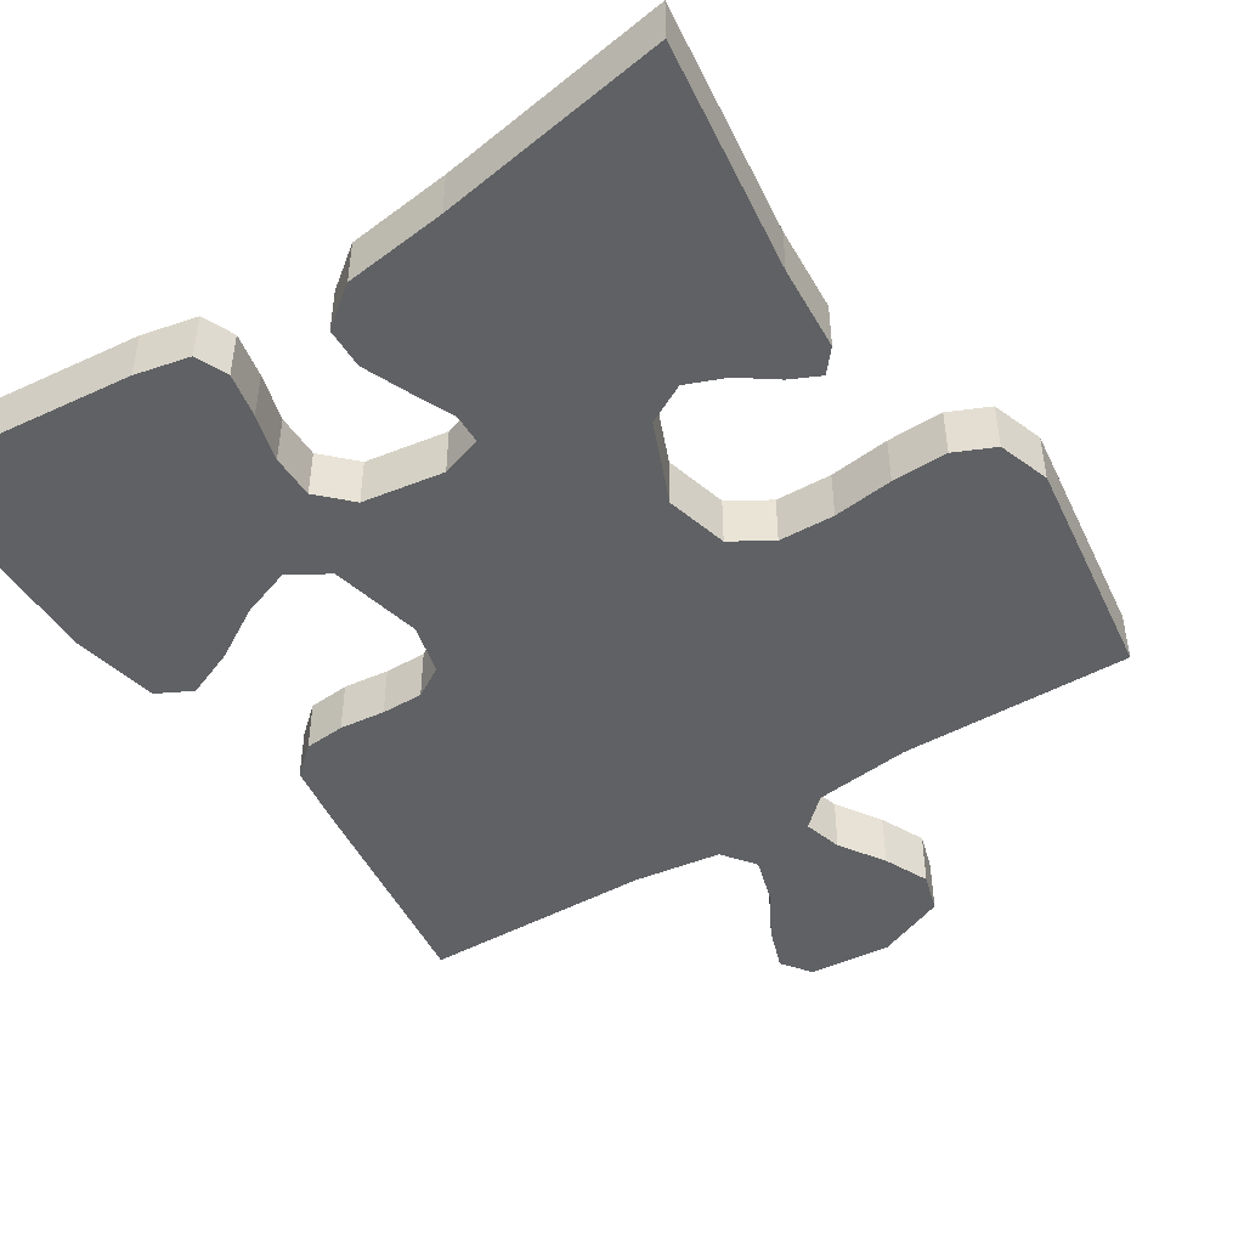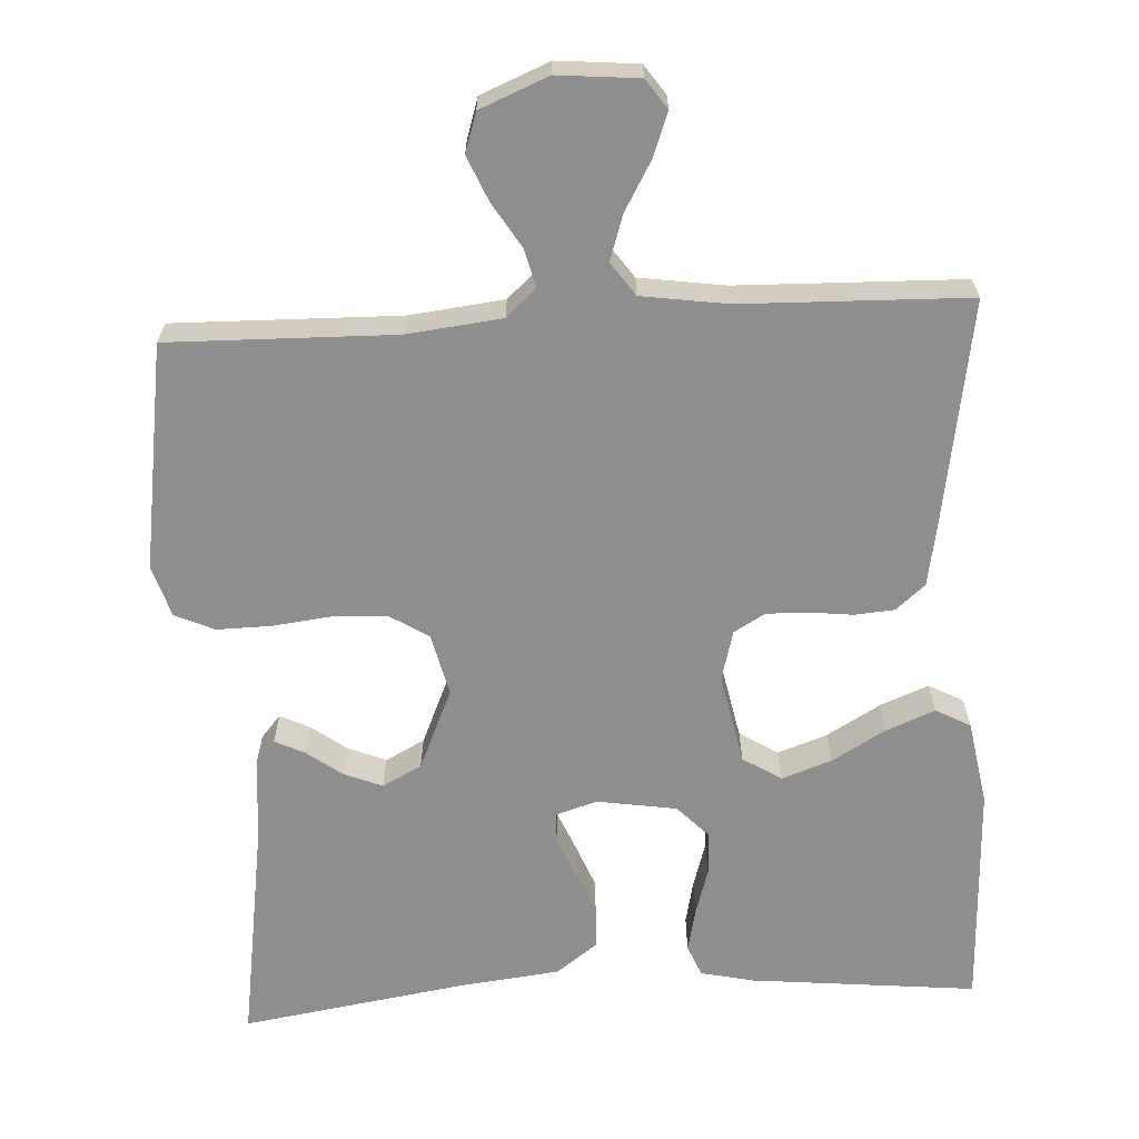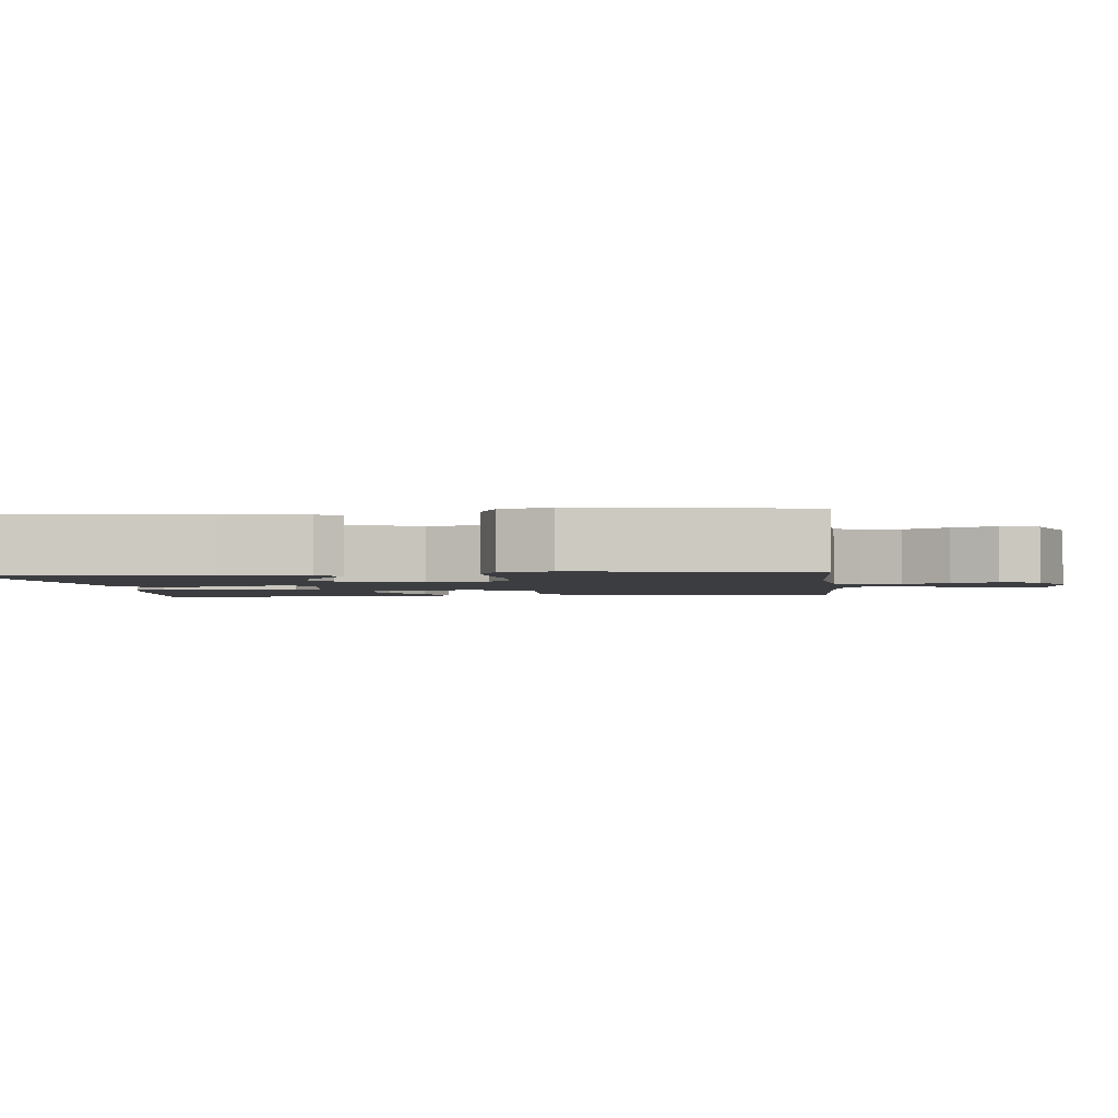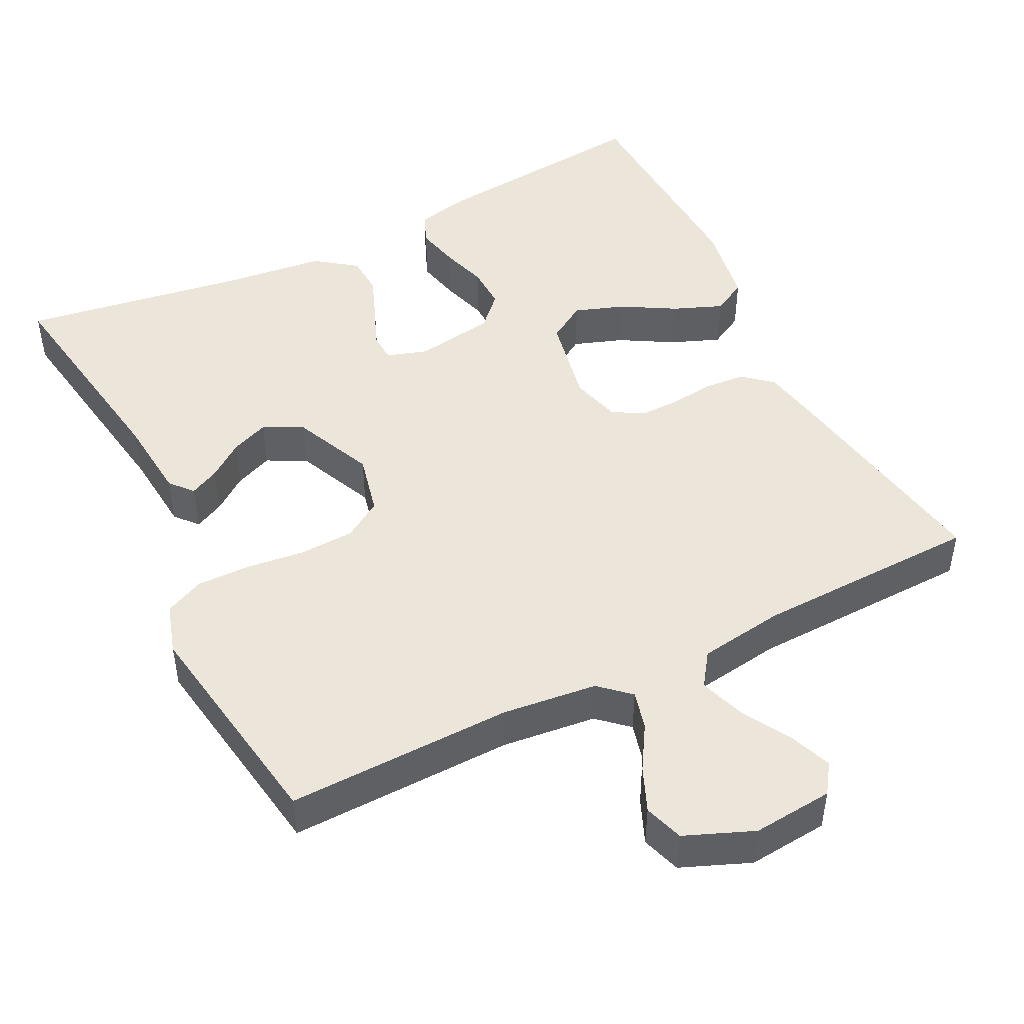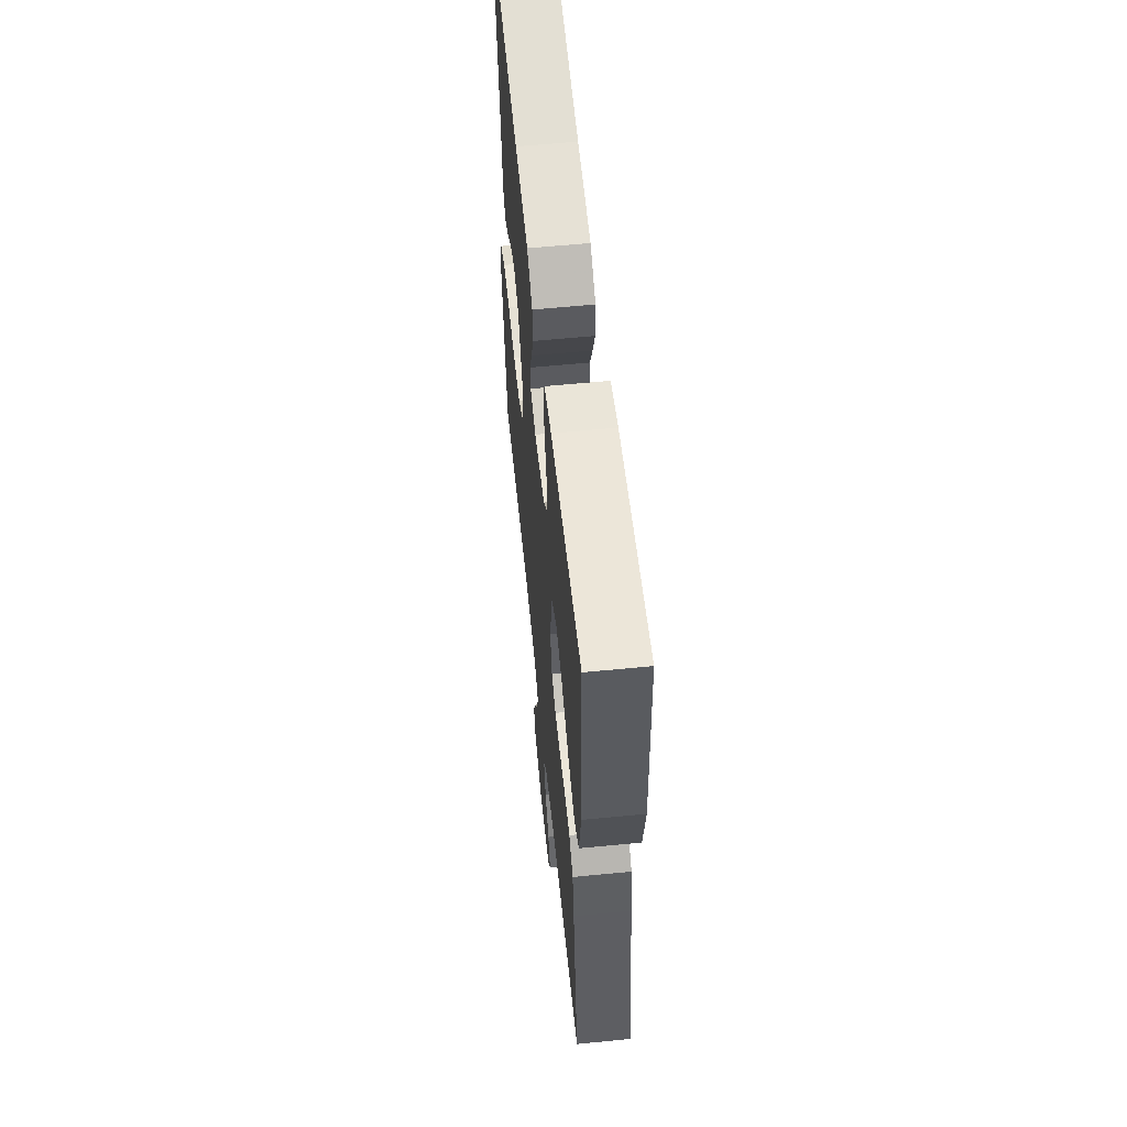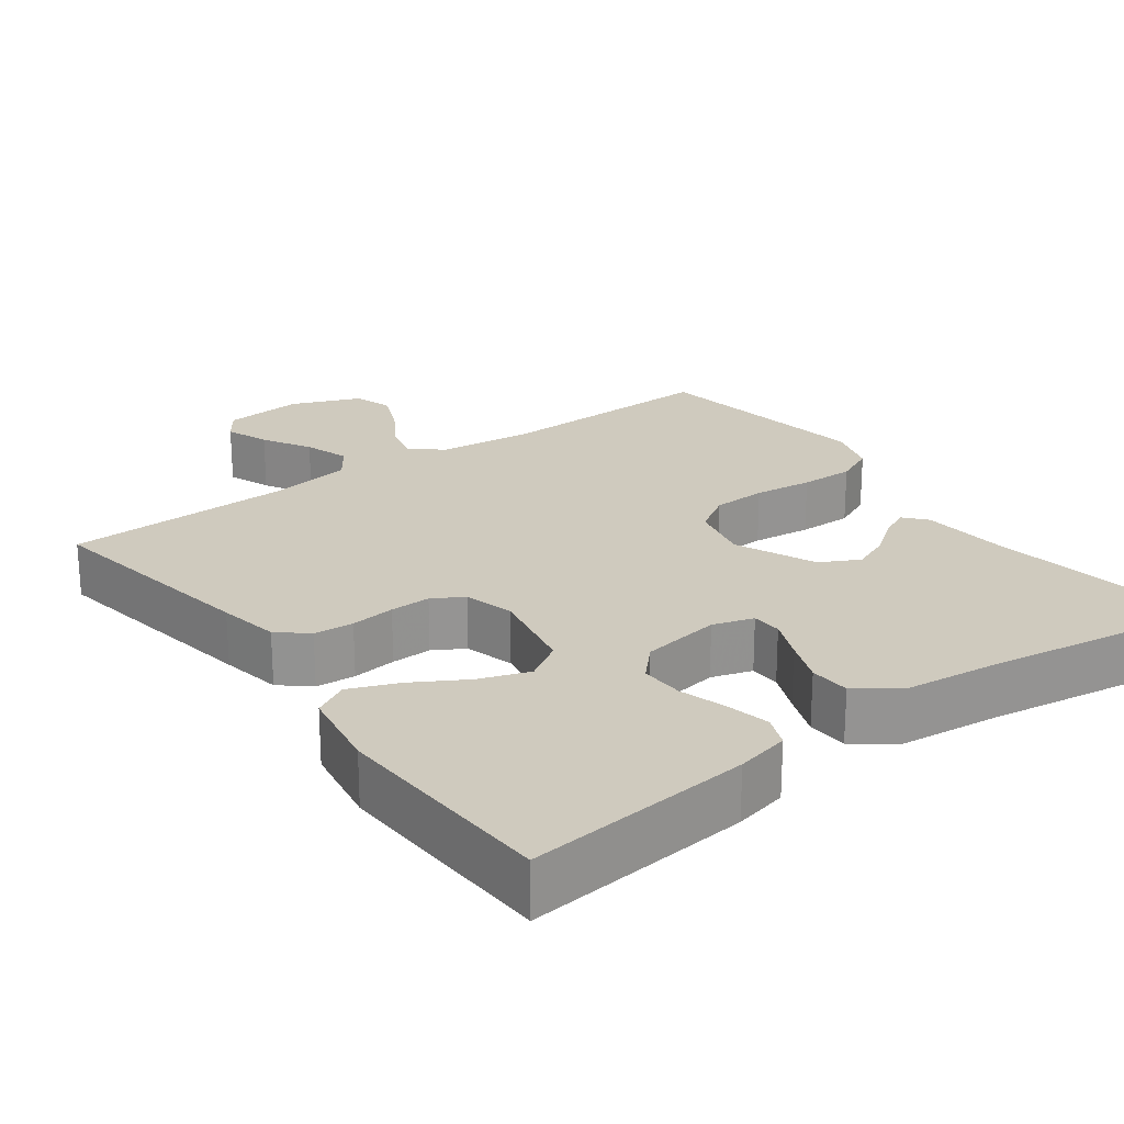
<metadata>
{"format":"obj","ext":"obj","renderer":"f3d","projection":"perspective","resolution":1024,"background":"white","views":[{"elev":-46.5,"azim":33.6,"up":"+Y"},{"elev":-65.0,"azim":-176.7,"up":"+Y"},{"elev":-2.3,"azim":95.8,"up":"+Y"},{"elev":47.1,"azim":153.4,"up":"+Y"},{"elev":58.7,"azim":-95.8,"up":"+Z"},{"elev":23.2,"azim":-36.3,"up":"+Y"}]}
</metadata>
<code>
v -0.5 0.07 0.5
v -0.2 0.07 0.469
v -0.129 0.07 0.453
v -0.112 0.07 0.411
v -0.125 0.07 0.353
v -0.144 0.07 0.291
v -0.146 0.07 0.233
v -0.106 0.07 0.191
v 0 0.07 0.174
v 0.054 0.07 0.191
v 0.056 0.07 0.231
v 0.033 0.07 0.286
v 0.01 0.07 0.345
v 0.013 0.07 0.399
v 0.067 0.07 0.439
v 0.2 0.07 0.454
v 0.5 0.07 0.5
v 0.453 0.07 0.2
v 0.443 0.07 0.089
v 0.417 0.07 0.059
v 0.378 0.07 0.078
v 0.331 0.07 0.113
v 0.28 0.07 0.134
v 0.228 0.07 0.107
v 0.181 0.07 0
v 0.2 0.07 -0.082
v 0.252 0.07 -0.115
v 0.324 0.07 -0.118
v 0.402 0.07 -0.109
v 0.474 0.07 -0.108
v 0.526 0.07 -0.132
v 0.547 0.07 -0.2
v 0.5 0.07 -0.5
v 0.2 0.07 -0.493
v 0.074 0.07 -0.507
v 0.034 0.07 -0.543
v 0.047 0.07 -0.594
v 0.083 0.07 -0.653
v 0.108 0.07 -0.712
v 0.091 0.07 -0.764
v 0 0.07 -0.801
v -0.107 0.07 -0.791
v -0.134 0.07 -0.752
v -0.112 0.07 -0.694
v -0.075 0.07 -0.63
v -0.055 0.07 -0.57
v -0.086 0.07 -0.526
v -0.2 0.07 -0.509
v -0.5 0.07 -0.5
v -0.45 0.07 -0.2
v -0.435 0.07 -0.119
v -0.396 0.07 -0.086
v -0.343 0.07 -0.082
v -0.284 0.07 -0.089
v -0.23 0.07 -0.09
v -0.189 0.07 -0.066
v -0.171 0.07 0
v -0.195 0.07 0.121
v -0.246 0.07 0.153
v -0.312 0.07 0.13
v -0.383 0.07 0.089
v -0.448 0.07 0.063
v -0.494 0.07 0.088
v -0.513 0.07 0.2
v -0.5 0 0.5
v -0.2 0 0.469
v -0.129 0 0.453
v -0.112 0 0.411
v -0.125 0 0.353
v -0.144 0 0.291
v -0.146 0 0.233
v -0.106 0 0.191
v 0 0 0.174
v 0.054 0 0.191
v 0.056 0 0.231
v 0.033 0 0.286
v 0.01 0 0.345
v 0.013 0 0.399
v 0.067 0 0.439
v 0.2 0 0.454
v 0.5 0 0.5
v 0.453 0 0.2
v 0.443 0 0.089
v 0.417 0 0.059
v 0.378 0 0.078
v 0.331 0 0.113
v 0.28 0 0.134
v 0.228 0 0.107
v 0.181 0 0
v 0.2 0 -0.082
v 0.252 0 -0.115
v 0.324 0 -0.118
v 0.402 0 -0.109
v 0.474 0 -0.108
v 0.526 0 -0.132
v 0.547 0 -0.2
v 0.5 0 -0.5
v 0.2 0 -0.493
v 0.074 0 -0.507
v 0.034 0 -0.543
v 0.047 0 -0.594
v 0.083 0 -0.653
v 0.108 0 -0.712
v 0.091 0 -0.764
v 0 0 -0.801
v -0.107 0 -0.791
v -0.134 0 -0.752
v -0.112 0 -0.694
v -0.075 0 -0.63
v -0.055 0 -0.57
v -0.086 0 -0.526
v -0.2 0 -0.509
v -0.5 0 -0.5
v -0.45 0 -0.2
v -0.435 0 -0.119
v -0.396 0 -0.086
v -0.343 0 -0.082
v -0.284 0 -0.089
v -0.23 0 -0.09
v -0.189 0 -0.066
v -0.171 0 0
v -0.195 0 0.121
v -0.246 0 0.153
v -0.312 0 0.13
v -0.383 0 0.089
v -0.448 0 0.063
v -0.494 0 0.088
v -0.513 0 0.2
f 4 5 6
f 3 4 6
f 2 3 6
f 1 2 6
f 64 1 6
f 63 64 6
f 62 63 6
f 61 62 6
f 60 61 6
f 59 60 6 7
f 58 59 7 8
f 57 58 8 9
f 56 57 9 10
f 52 53 54
f 51 52 54
f 50 51 54
f 49 50 54
f 48 49 54
f 47 48 54 55
f 46 47 55 56
f 43 44 45
f 42 43 45
f 41 42 45
f 40 41 45
f 39 40 45
f 38 39 45
f 37 38 45
f 36 37 45 46
f 46 56 10
f 36 46 10
f 35 36 10
f 32 33 34
f 31 32 34
f 30 31 34
f 29 30 34
f 28 29 34
f 27 28 34 35
f 20 21 22
f 19 20 22
f 18 19 22
f 18 22 23
f 17 18 23
f 16 17 23
f 16 23 24
f 15 16 24
f 14 15 24
f 13 14 24
f 12 13 24
f 11 12 24
f 26 27 35
f 35 10 11
f 26 35 11
f 25 26 11
f 11 24 25
f 70 69 68
f 70 68 67
f 70 67 66
f 70 66 65
f 70 65 128
f 70 128 127
f 70 127 126
f 70 126 125
f 70 125 124
f 71 70 124 123
f 72 71 123 122
f 73 72 122 121
f 74 73 121 120
f 118 117 116
f 118 116 115
f 118 115 114
f 118 114 113
f 118 113 112
f 119 118 112 111
f 120 119 111 110
f 109 108 107
f 109 107 106
f 109 106 105
f 109 105 104
f 109 104 103
f 109 103 102
f 109 102 101
f 110 109 101 100
f 74 120 110
f 74 110 100
f 74 100 99
f 98 97 96
f 98 96 95
f 98 95 94
f 98 94 93
f 98 93 92
f 99 98 92 91
f 86 85 84
f 86 84 83
f 86 83 82
f 87 86 82
f 87 82 81
f 87 81 80
f 88 87 80
f 88 80 79
f 88 79 78
f 88 78 77
f 88 77 76
f 88 76 75
f 99 91 90
f 75 74 99
f 75 99 90
f 75 90 89
f 89 88 75
f 1 65 66 2
f 2 66 67 3
f 3 67 68 4
f 4 68 69 5
f 5 69 70 6
f 6 70 71 7
f 7 71 72 8
f 8 72 73 9
f 9 73 74 10
f 10 74 75 11
f 11 75 76 12
f 12 76 77 13
f 13 77 78 14
f 14 78 79 15
f 15 79 80 16
f 16 80 81 17
f 17 81 82 18
f 18 82 83 19
f 19 83 84 20
f 20 84 85 21
f 21 85 86 22
f 22 86 87 23
f 23 87 88 24
f 24 88 89 25
f 25 89 90 26
f 26 90 91 27
f 27 91 92 28
f 28 92 93 29
f 29 93 94 30
f 30 94 95 31
f 31 95 96 32
f 32 96 97 33
f 33 97 98 34
f 34 98 99 35
f 35 99 100 36
f 36 100 101 37
f 37 101 102 38
f 38 102 103 39
f 39 103 104 40
f 40 104 105 41
f 41 105 106 42
f 42 106 107 43
f 43 107 108 44
f 44 108 109 45
f 45 109 110 46
f 46 110 111 47
f 47 111 112 48
f 48 112 113 49
f 49 113 114 50
f 50 114 115 51
f 51 115 116 52
f 52 116 117 53
f 53 117 118 54
f 54 118 119 55
f 55 119 120 56
f 56 120 121 57
f 57 121 122 58
f 58 122 123 59
f 59 123 124 60
f 60 124 125 61
f 61 125 126 62
f 62 126 127 63
f 63 127 128 64
f 64 128 65 1

</code>
